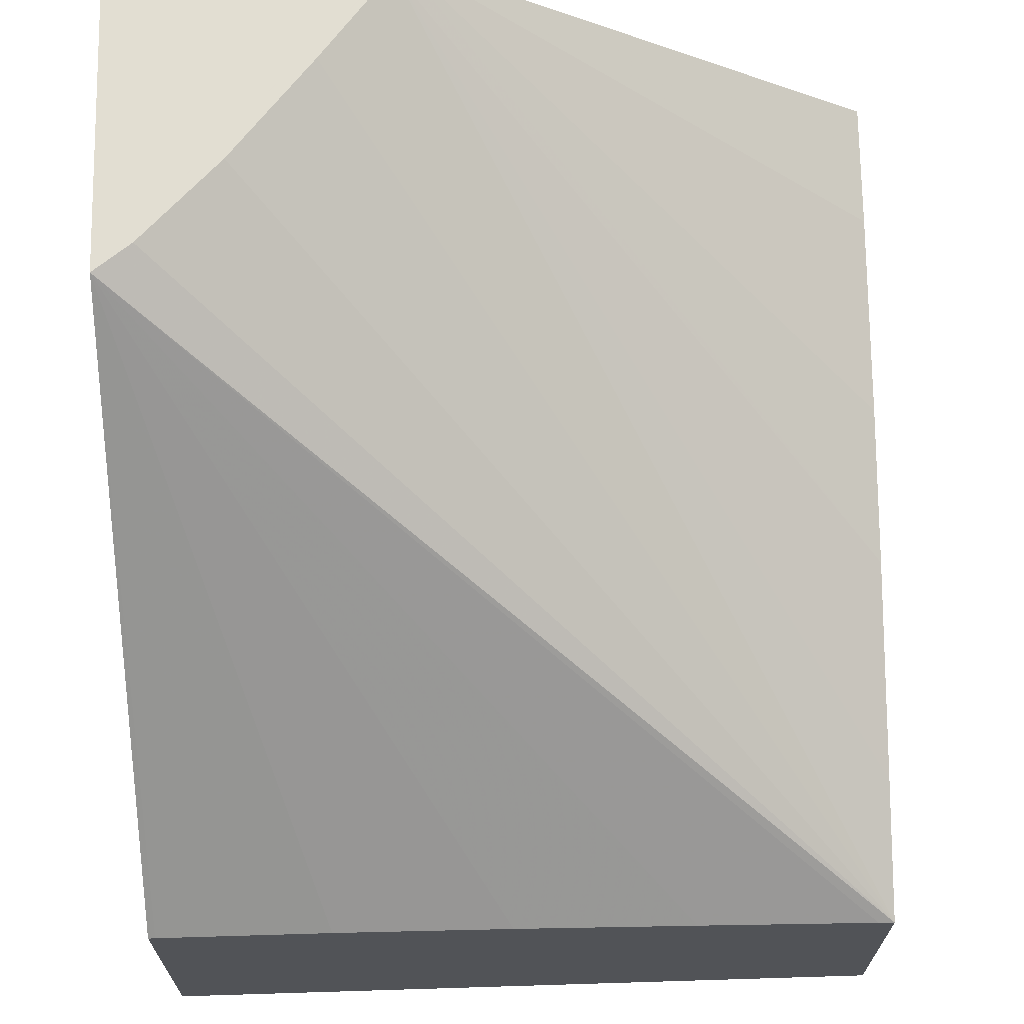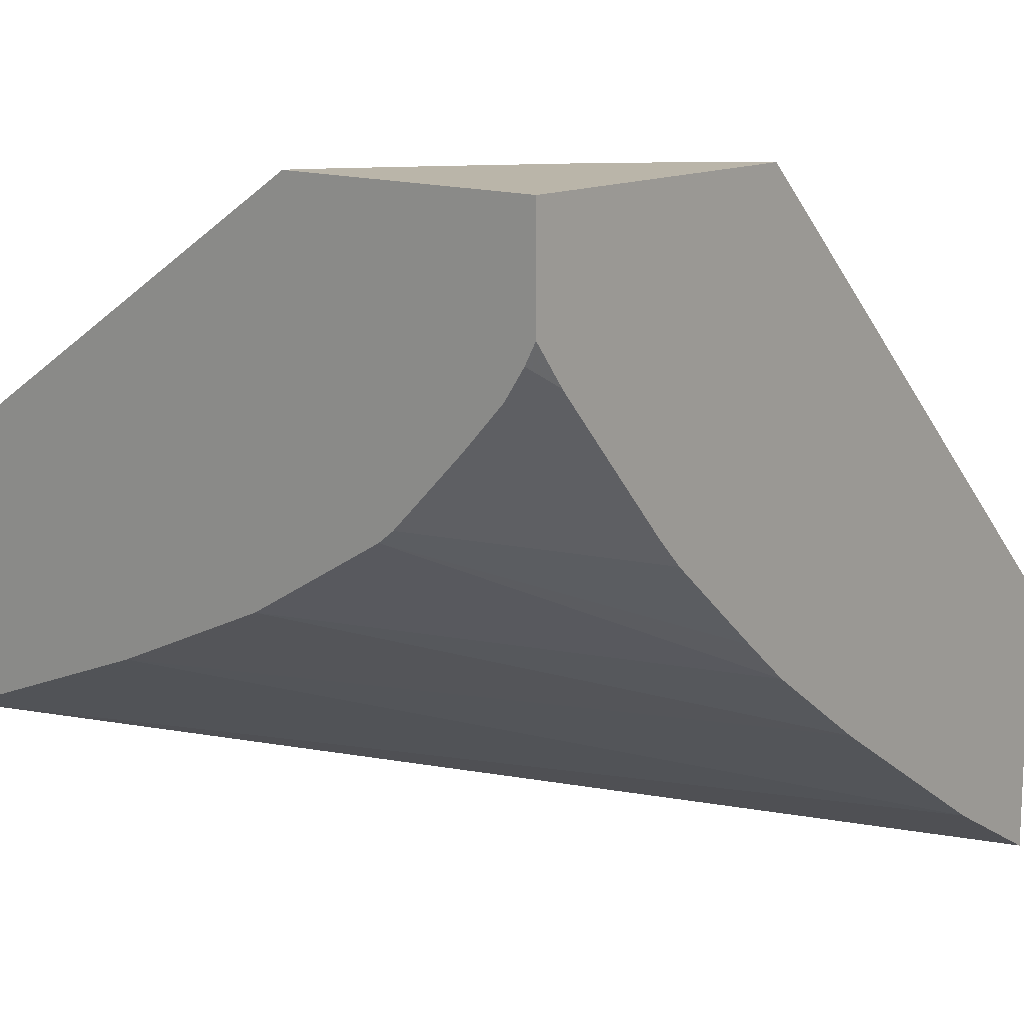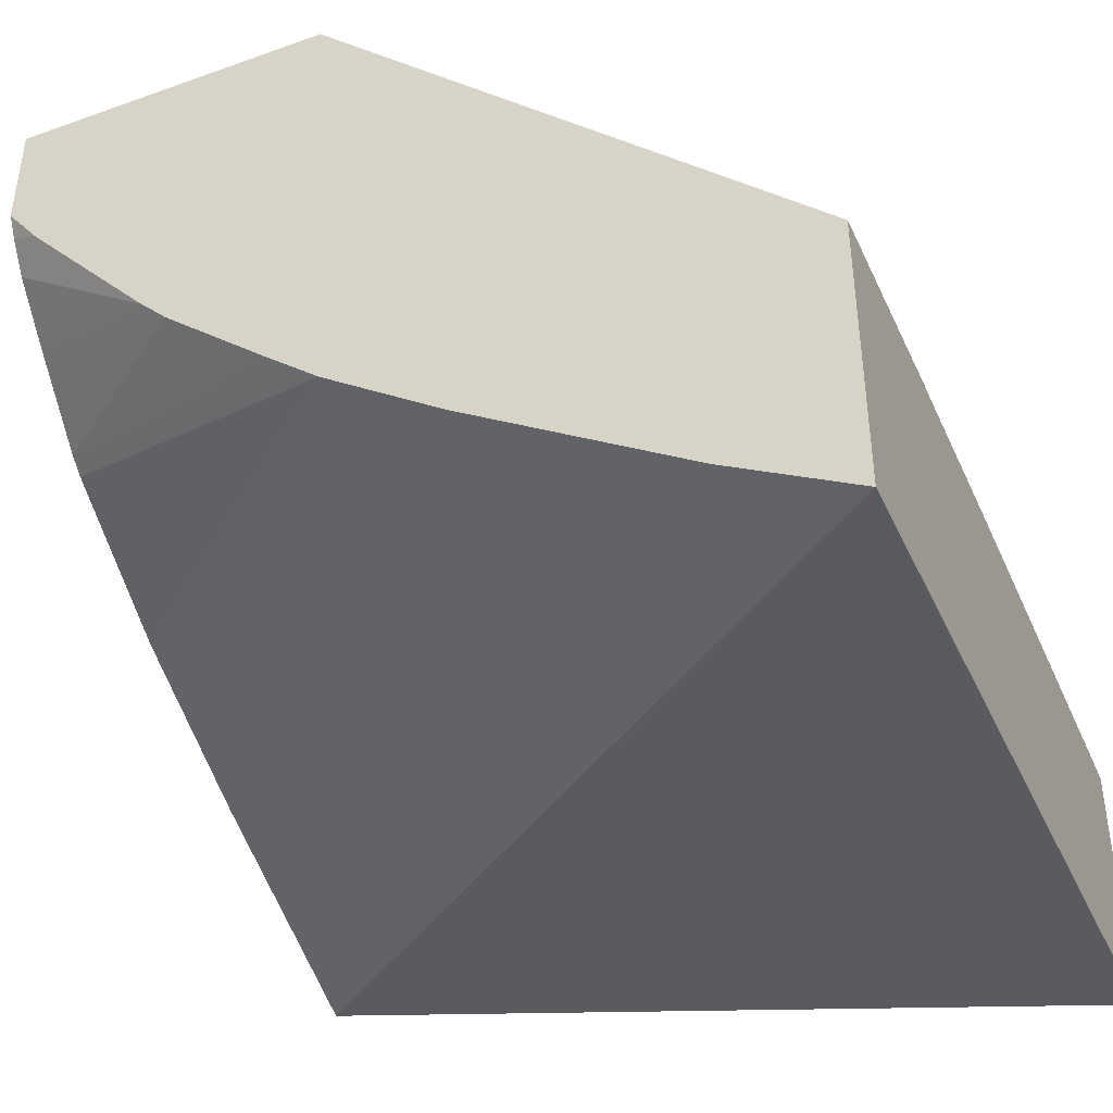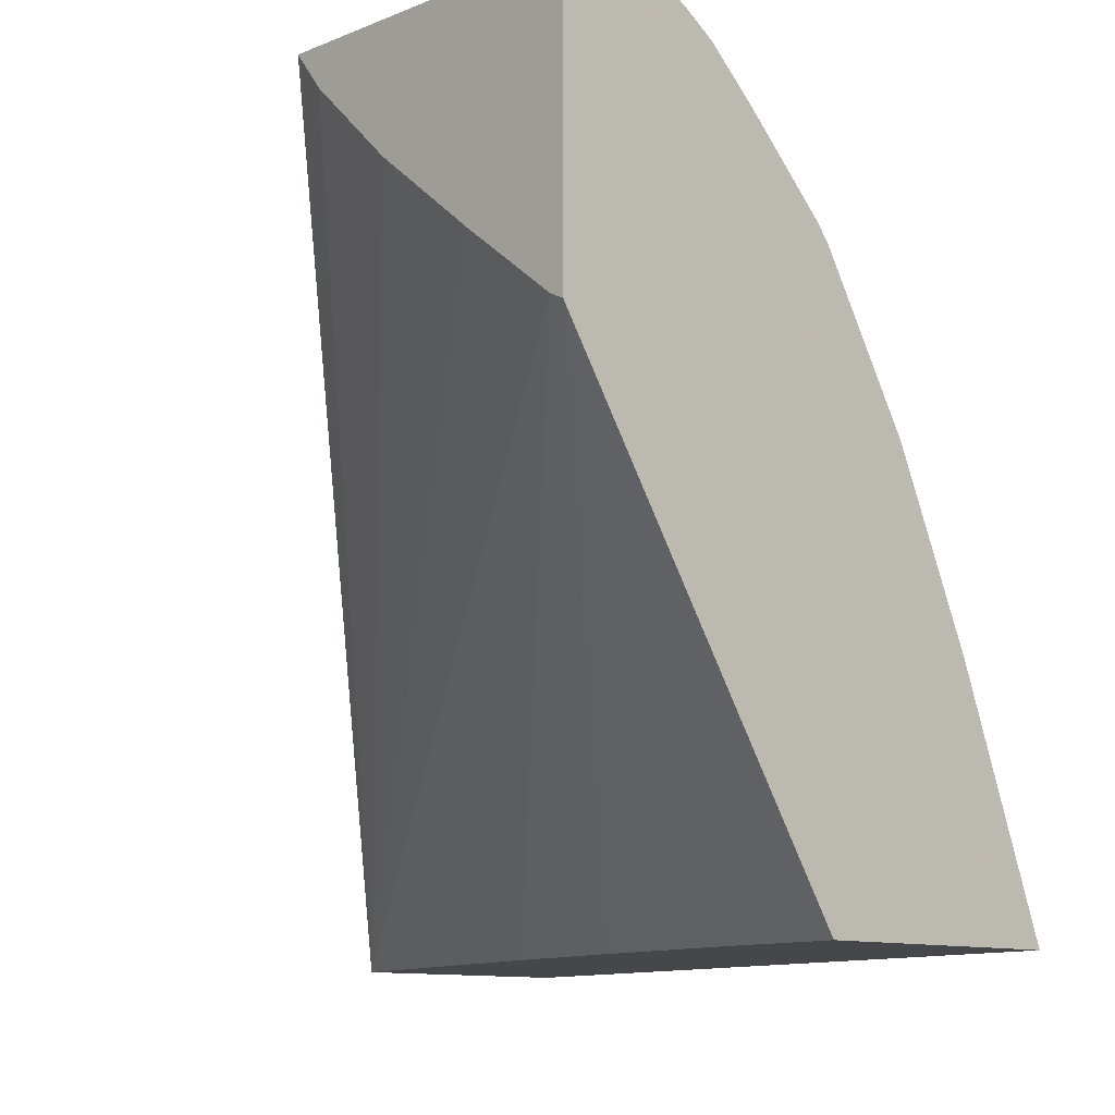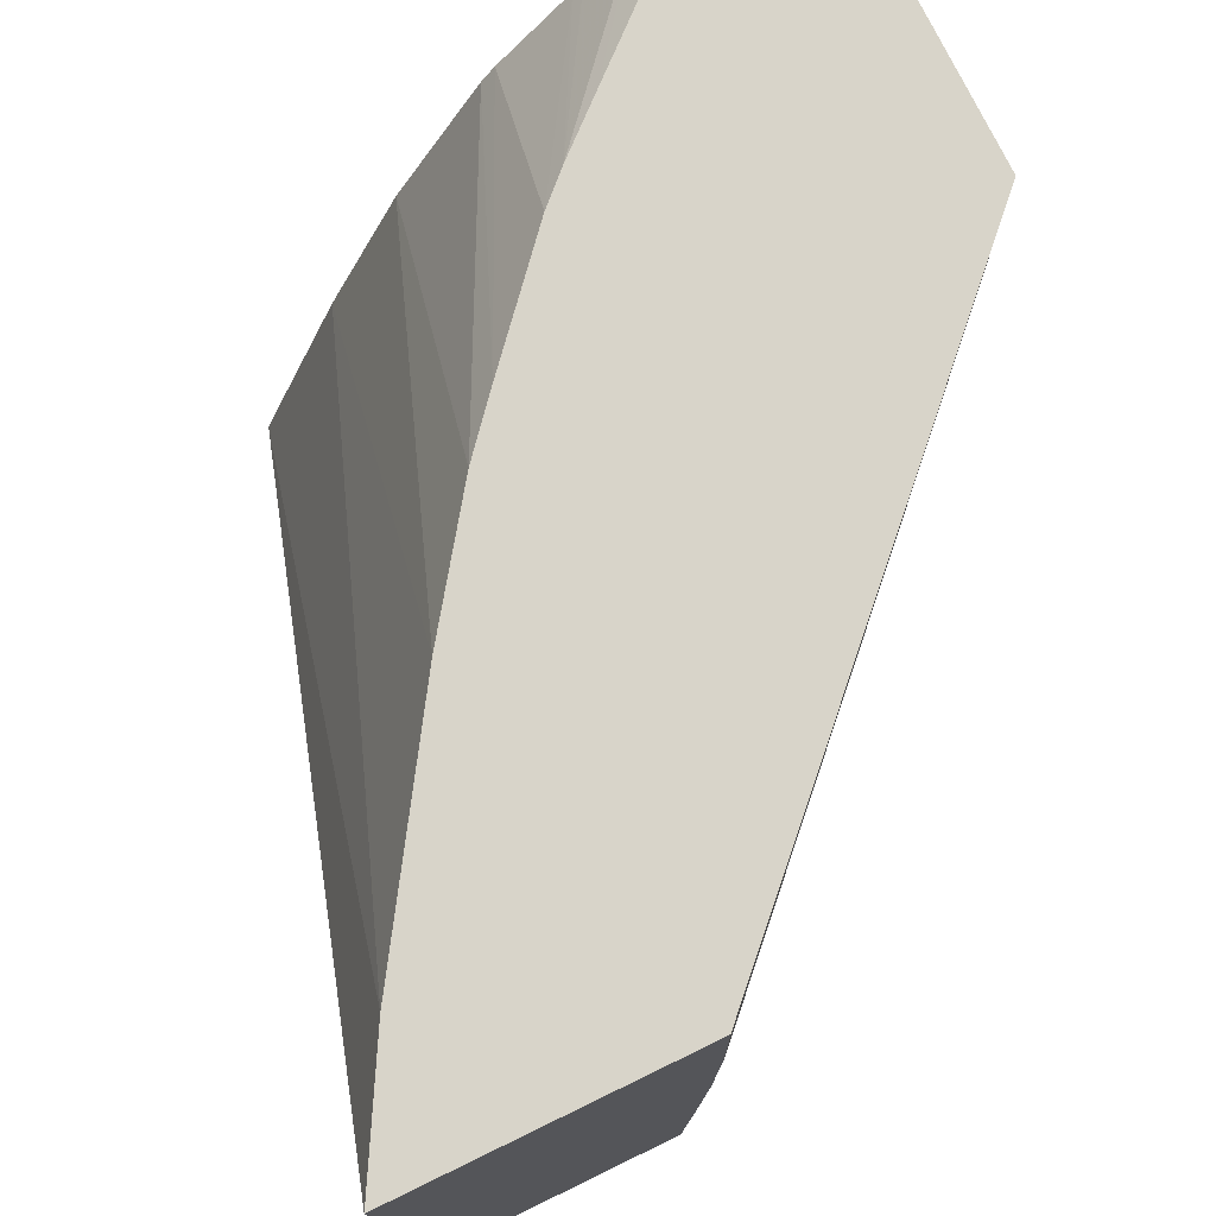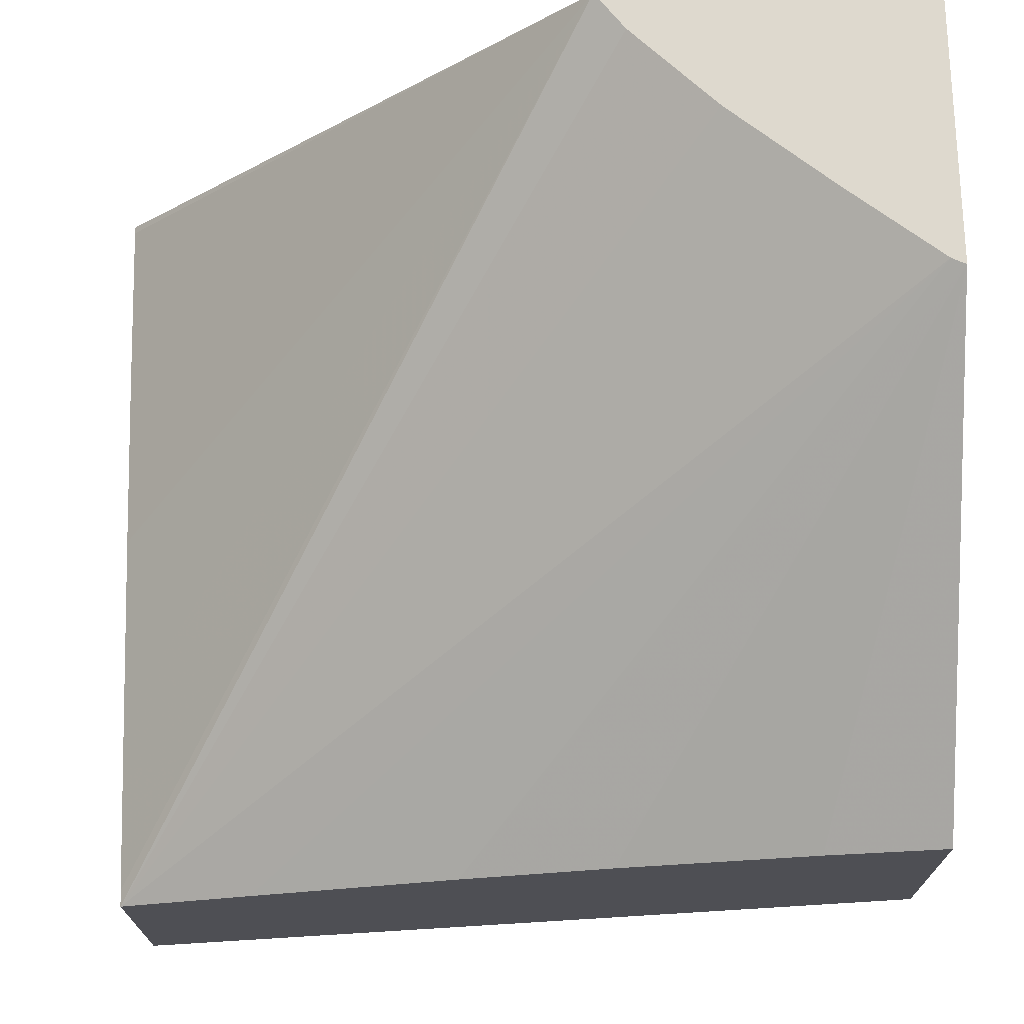
<metadata>
{"format":"obj","ext":"obj","renderer":"f3d","projection":"perspective","resolution":1024,"background":"white","views":[{"elev":67.9,"azim":88.4,"up":"+Y"},{"elev":13.7,"azim":-49.4,"up":"+Y"},{"elev":-42.0,"azim":23.2,"up":"+Y"},{"elev":-10.5,"azim":-134.0,"up":"+Z"},{"elev":75.4,"azim":64.1,"up":"+Z"},{"elev":71.5,"azim":178.7,"up":"+Y"}]}
</metadata>
<code>
v -0.004056 0.1406 0.03619
v -0.0007627 0.1373 0.03619
v -0.0007627 0.1373 0.03614
v -0.0007627 0.1373 0.03496
v -0.0007627 0.1373 0.03375
v -0.0007627 0.1373 0.03251
v -0.0007627 0.1372 0.03128
v -0.0007627 0.1372 0.03117
v -0.004251 0.1406 0.03594
v -0.006228 0.1406 0.03619
v -0.0007627 0.1354 0.03619
v -0.0007627 0.1355 0.03117
v -0.001675 0.1375 0.03117
v -0.006134 0.1406 0.03435
v -0.005509 0.1406 0.03484
v -0.004813 0.1406 0.0354
v -0.006228 0.1406 0.03431
v -0.006228 0.1398 0.03619
v -0.001586 0.1359 0.03619
v -0.006228 0.1368 0.03117
v -0.003085 0.1379 0.03117
v -0.006226 0.1406 0.03431
v -0.00542 0.1385 0.03117
v -0.006228 0.1386 0.03117
v -0.004101 0.1382 0.03117
v -0.006228 0.1397 0.03611
v -0.006008 0.1395 0.03619
v -0.003065 0.1368 0.03619
v -0.006228 0.1374 0.03281
v -0.006228 0.1395 0.03597
v -0.005956 0.1395 0.03619
v -0.003864 0.1374 0.03619
v -0.006228 0.1379 0.034
v -0.006228 0.1392 0.03569
v -0.005125 0.1385 0.03619
v -0.005429 0.1389 0.03619
v -0.004214 0.1377 0.03619
v -0.006228 0.1385 0.03503
v -0.006228 0.1391 0.03563
v -0.004936 0.1383 0.03619
v -0.006228 0.1386 0.03514
f 1 2 3
f 1 3 4
f 1 4 5
f 1 5 6
f 1 6 7
f 1 7 8
f 1 8 9
f 1 9 16
f 1 16 15
f 1 15 14
f 1 14 22
f 1 22 17
f 1 17 10
f 1 10 18
f 1 18 27
f 1 27 31
f 1 31 36
f 1 36 35
f 1 35 40
f 1 40 37
f 1 37 32
f 1 32 28
f 1 28 19
f 1 19 11
f 1 11 2
f 2 11 12
f 2 12 8
f 2 8 7
f 2 7 6
f 2 6 5
f 2 5 4
f 2 4 3
f 8 12 20
f 8 20 24
f 8 24 23
f 8 23 25
f 8 25 21
f 8 21 13
f 8 13 14
f 8 14 15
f 8 15 16
f 8 16 9
f 10 17 24
f 10 24 20
f 10 20 29
f 10 29 33
f 10 33 38
f 10 38 41
f 10 41 39
f 10 39 34
f 10 34 30
f 10 30 26
f 10 26 18
f 11 19 20
f 11 20 12
f 13 21 14
f 14 21 22
f 17 23 24
f 17 22 25
f 17 25 23
f 18 26 27
f 19 28 29
f 19 29 20
f 21 25 22
f 26 30 27
f 27 30 31
f 28 32 33
f 28 33 29
f 30 34 35
f 30 35 36
f 30 36 31
f 32 37 38
f 32 38 33
f 34 39 35
f 35 39 40
f 37 40 41
f 37 41 38
f 39 41 40

</code>
